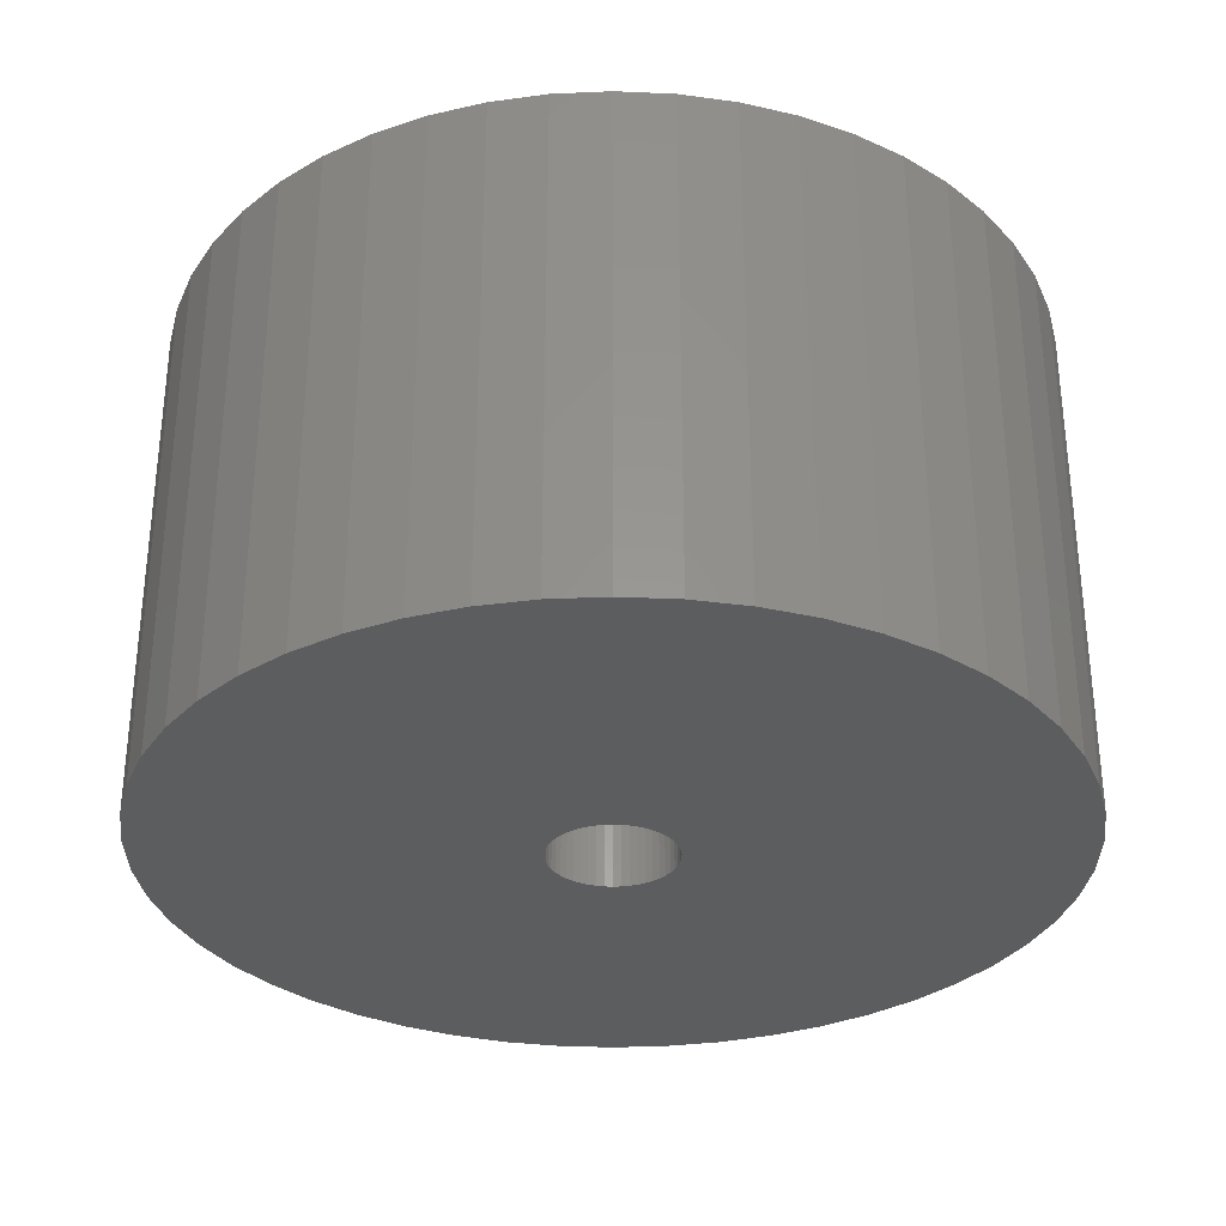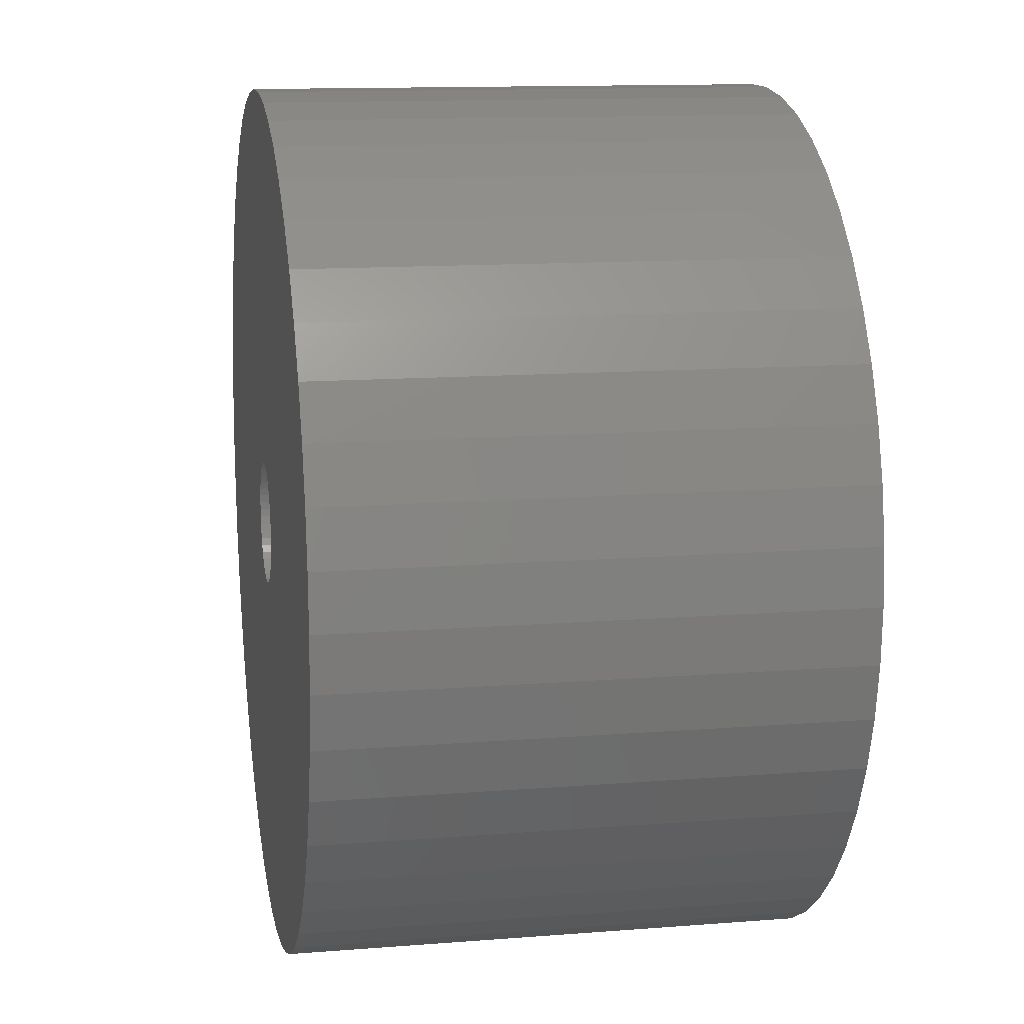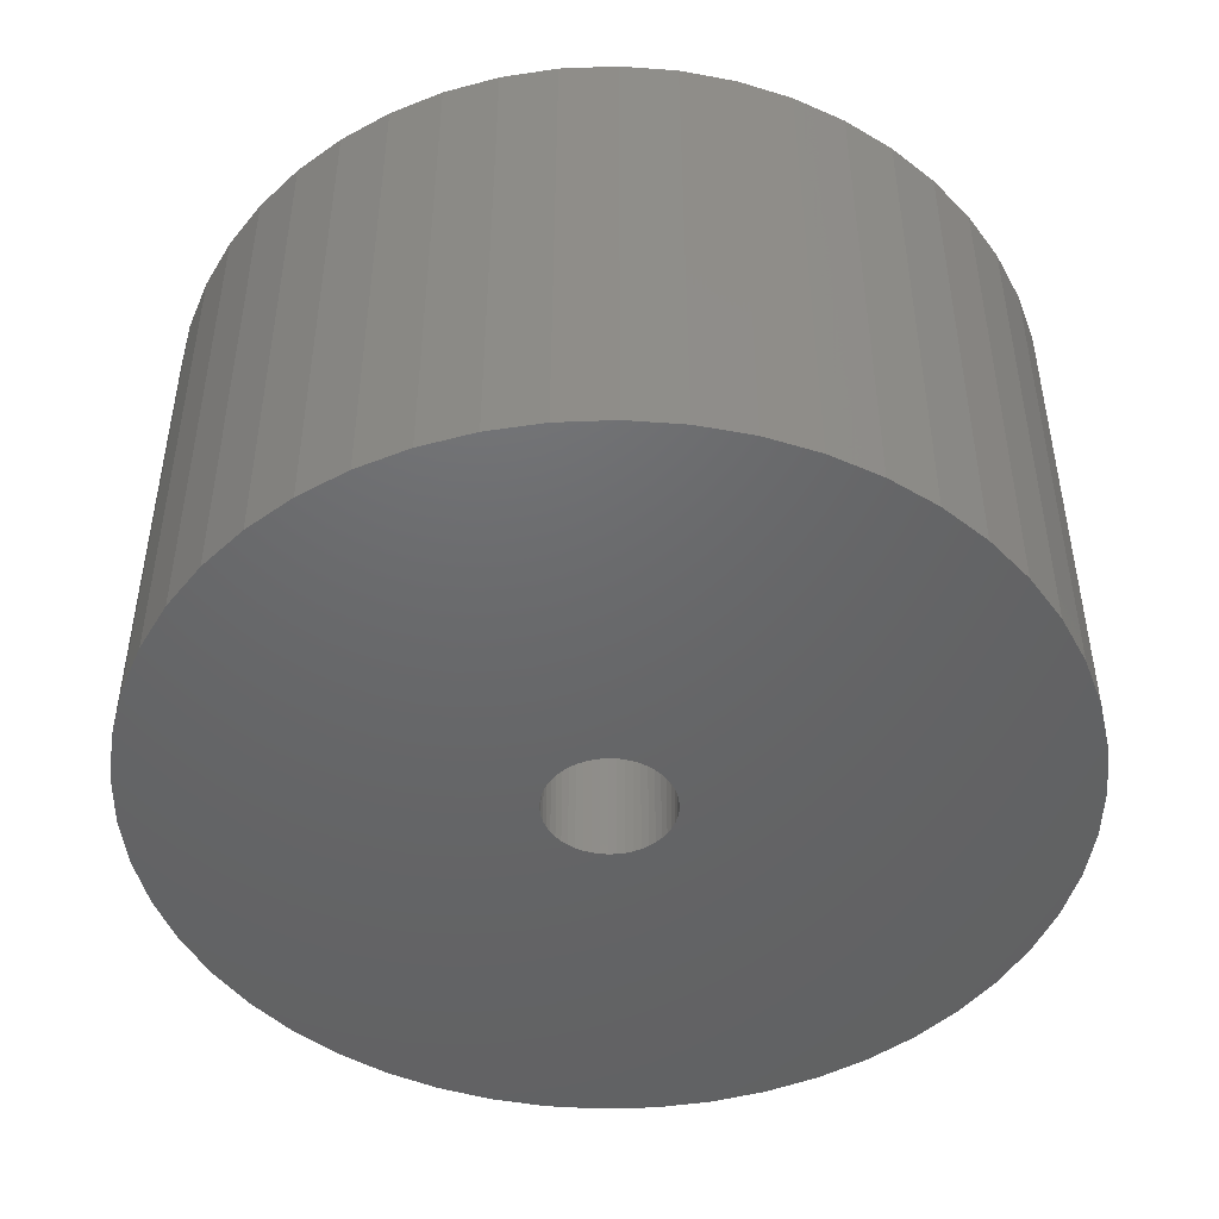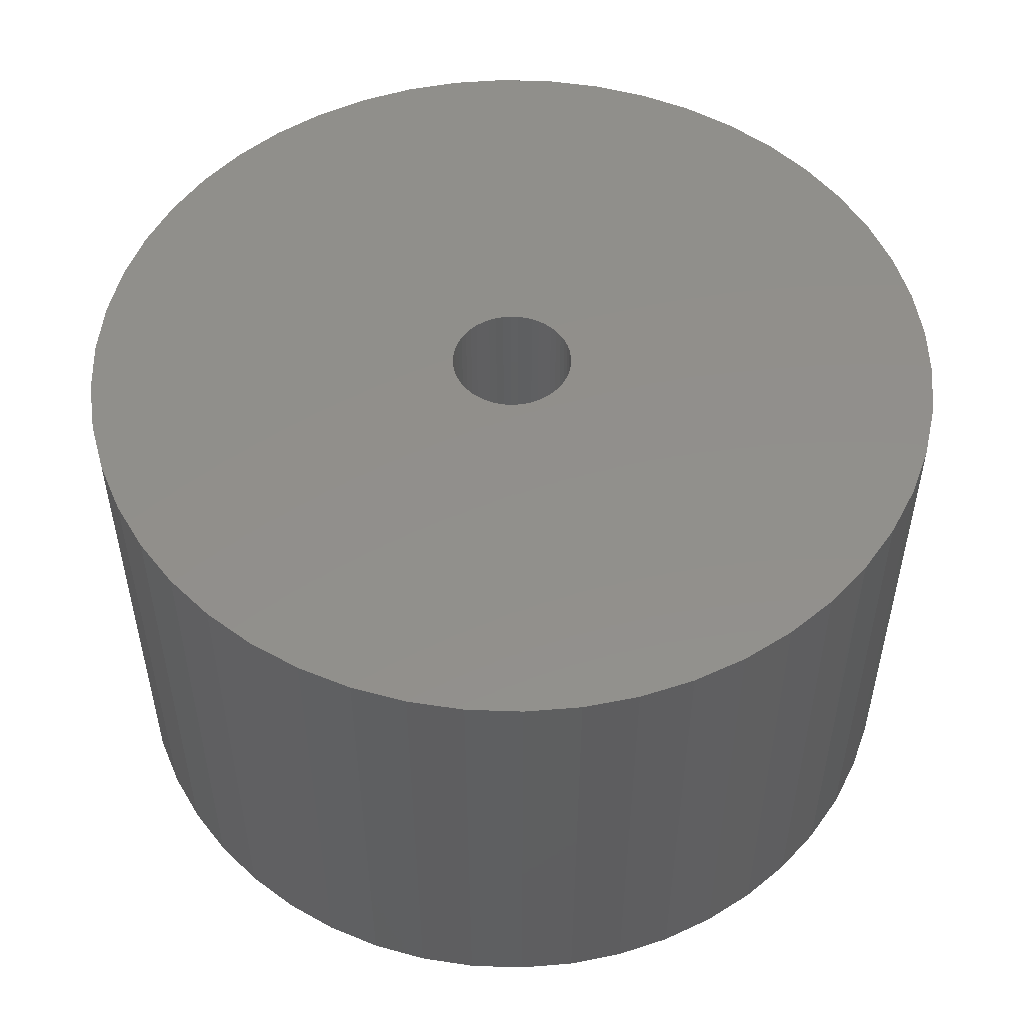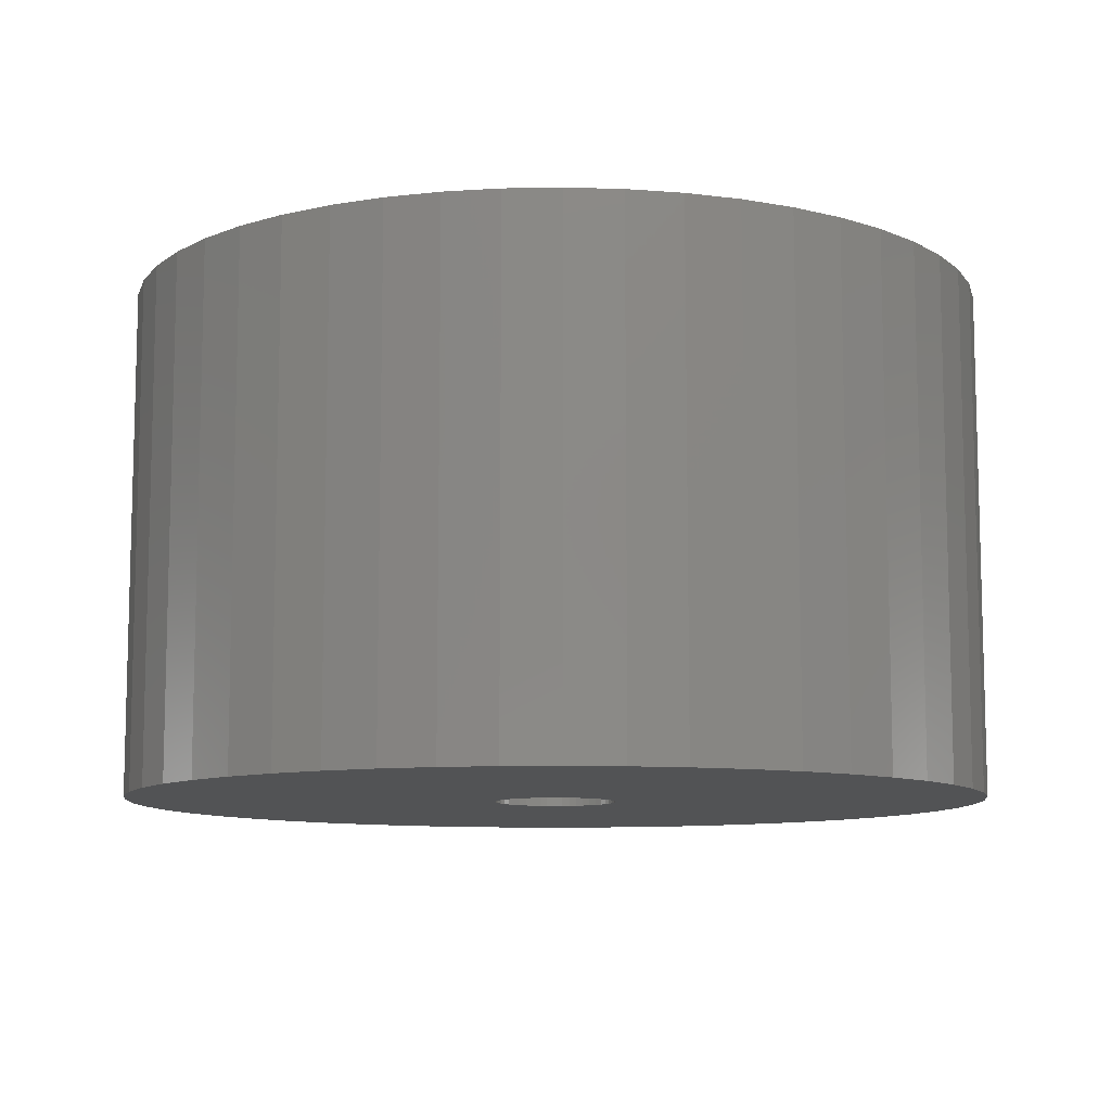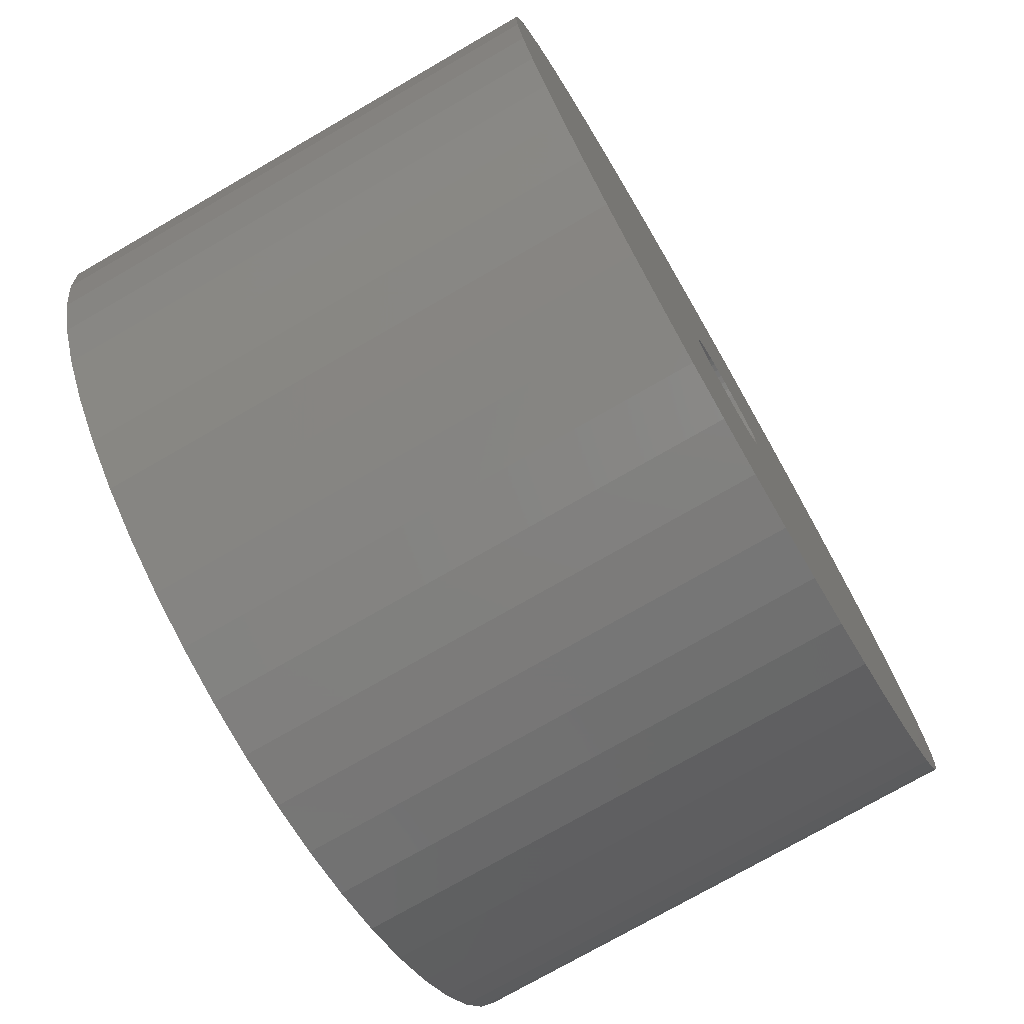
<metadata>
{"format":"stl","ext":"stl","renderer":"f3d","projection":"perspective","resolution":1024,"background":"white","views":[{"elev":-31.8,"azim":104.4,"up":"+Z"},{"elev":12.8,"azim":-100.4,"up":"+Y"},{"elev":-47.2,"azim":-155.9,"up":"+Z"},{"elev":51.8,"azim":59.8,"up":"+Z"},{"elev":-9.7,"azim":-112.5,"up":"+Z"},{"elev":-74.8,"azim":-60.0,"up":"+Y"}]}
</metadata>
<code>
# stl→obj: 200 verts, 400 faces
v 23 0 13.5
v 22.82 2.883 -13.5
v 22.82 2.883 13.5
v 23 0 -13.5
v -23 0 -13.5
v -22.82 2.883 13.5
v -22.82 2.883 -13.5
v -23 0 13.5
v 1.444 22.95 -13.5
v -1.444 22.95 13.5
v 1.444 22.95 13.5
v -1.444 22.95 -13.5
v -1.444 -22.95 -13.5
v 1.444 -22.95 13.5
v -1.444 -22.95 13.5
v 1.444 -22.95 -13.5
v 16.77 15.74 -13.5
v 14.66 17.72 13.5
v 16.77 15.74 13.5
v 14.66 17.72 -13.5
v -14.66 17.72 -13.5
v -16.77 15.74 13.5
v -14.66 17.72 13.5
v -16.77 15.74 -13.5
v -7.107 21.87 -13.5
v -9.793 20.81 13.5
v -7.107 21.87 13.5
v -9.793 20.81 -13.5
v 20.16 -11.08 13.5
v 21.38 -8.467 -13.5
v 21.38 -8.467 13.5
v 20.16 -11.08 -13.5
v 21.38 8.467 13.5
v 20.16 11.08 -13.5
v 20.16 11.08 13.5
v 21.38 8.467 -13.5
v 9.793 20.81 -13.5
v 7.107 21.87 13.5
v 9.793 20.81 13.5
v 7.107 21.87 -13.5
v 4.31 22.59 13.5
v 4.31 22.59 -13.5
v 12.32 19.42 -13.5
v 12.32 19.42 13.5
v -21.38 8.467 -13.5
v -20.16 11.08 13.5
v -20.16 11.08 -13.5
v -21.38 8.467 13.5
v -18.61 13.52 -13.5
v -18.61 13.52 13.5
v -22.28 5.72 -13.5
v -22.28 5.72 13.5
v -4.31 22.59 13.5
v -4.31 22.59 -13.5
v 4.31 -22.59 13.5
v 4.31 -22.59 -13.5
v 22.28 5.72 13.5
v 22.28 5.72 -13.5
v 18.61 13.52 13.5
v 18.61 13.52 -13.5
v 3.25 0 13.5
v 3.224 0.4073 13.5
v 22.82 -2.883 13.5
v 3.148 0.8082 13.5
v 3.224 -0.4073 13.5
v 3.022 1.196 13.5
v 22.28 -5.72 13.5
v 2.848 1.566 13.5
v 3.148 -0.8082 13.5
v 2.629 1.91 13.5
v 2.369 2.225 13.5
v 3.022 -1.196 13.5
v 2.072 2.504 13.5
v 1.741 2.744 13.5
v 2.848 -1.566 13.5
v 1.384 2.941 13.5
v 18.61 -13.52 13.5
v 1.004 3.091 13.5
v 2.629 -1.91 13.5
v 16.77 -15.74 13.5
v 0.609 3.192 13.5
v 0.2041 3.244 13.5
v -0.2041 3.244 13.5
v -0.609 3.192 13.5
v -1.004 3.091 13.5
v -1.384 2.941 13.5
v -1.741 2.744 13.5
v -12.32 19.42 13.5
v -2.072 2.504 13.5
v -2.369 2.225 13.5
v -2.629 1.91 13.5
v 2.369 -2.225 13.5
v 14.66 -17.72 13.5
v 2.072 -2.504 13.5
v 12.32 -19.42 13.5
v 1.741 -2.744 13.5
v 9.793 -20.81 13.5
v 1.384 -2.941 13.5
v 7.107 -21.87 13.5
v 1.004 -3.091 13.5
v 0.609 -3.192 13.5
v 0.2041 -3.244 13.5
v -0.2041 -3.244 13.5
v -0.609 -3.192 13.5
v -4.31 -22.59 13.5
v -1.004 -3.091 13.5
v -7.107 -21.87 13.5
v -1.384 -2.941 13.5
v -9.793 -20.81 13.5
v -1.741 -2.744 13.5
v -12.32 -19.42 13.5
v -2.072 -2.504 13.5
v -14.66 -17.72 13.5
v -2.369 -2.225 13.5
v -16.77 -15.74 13.5
v -2.629 -1.91 13.5
v -18.61 -13.52 13.5
v -2.848 -1.566 13.5
v -20.16 -11.08 13.5
v -3.022 -1.196 13.5
v -21.38 -8.467 13.5
v -3.148 -0.8082 13.5
v -22.28 -5.72 13.5
v -3.224 -0.4073 13.5
v -22.82 -2.883 13.5
v -3.25 0 13.5
v -2.848 1.566 13.5
v -3.022 1.196 13.5
v -3.148 0.8082 13.5
v -3.224 0.4073 13.5
v -12.32 19.42 -13.5
v 22.82 -2.883 -13.5
v 18.61 -13.52 -13.5
v 16.77 -15.74 -13.5
v -16.77 -15.74 -13.5
v -14.66 -17.72 -13.5
v -20.16 -11.08 -13.5
v -21.38 -8.467 -13.5
v -18.61 -13.52 -13.5
v 3.25 0 -13.5
v 3.224 -0.4073 -13.5
v 22.28 -5.72 -13.5
v 3.148 -0.8082 -13.5
v 3.224 0.4073 -13.5
v 3.022 -1.196 -13.5
v 2.848 -1.566 -13.5
v 3.148 0.8082 -13.5
v 2.629 -1.91 -13.5
v 2.369 -2.225 -13.5
v 14.66 -17.72 -13.5
v 3.022 1.196 -13.5
v 2.072 -2.504 -13.5
v 12.32 -19.42 -13.5
v 1.741 -2.744 -13.5
v 9.793 -20.81 -13.5
v 2.848 1.566 -13.5
v 1.384 -2.941 -13.5
v 7.107 -21.87 -13.5
v 1.004 -3.091 -13.5
v 2.629 1.91 -13.5
v 0.609 -3.192 -13.5
v 0.2041 -3.244 -13.5
v -0.2041 -3.244 -13.5
v -0.609 -3.192 -13.5
v -4.31 -22.59 -13.5
v -1.004 -3.091 -13.5
v -7.107 -21.87 -13.5
v -1.384 -2.941 -13.5
v -9.793 -20.81 -13.5
v -1.741 -2.744 -13.5
v -12.32 -19.42 -13.5
v -2.072 -2.504 -13.5
v -2.369 -2.225 -13.5
v -2.629 -1.91 -13.5
v 2.369 2.225 -13.5
v 2.072 2.504 -13.5
v 1.741 2.744 -13.5
v 1.384 2.941 -13.5
v 1.004 3.091 -13.5
v 0.609 3.192 -13.5
v 0.2041 3.244 -13.5
v -0.2041 3.244 -13.5
v -0.609 3.192 -13.5
v -1.004 3.091 -13.5
v -1.384 2.941 -13.5
v -1.741 2.744 -13.5
v -2.072 2.504 -13.5
v -2.369 2.225 -13.5
v -2.629 1.91 -13.5
v -2.848 1.566 -13.5
v -3.022 1.196 -13.5
v -3.148 0.8082 -13.5
v -3.224 0.4073 -13.5
v -3.25 0 -13.5
v -2.848 -1.566 -13.5
v -3.022 -1.196 -13.5
v -3.148 -0.8082 -13.5
v -22.28 -5.72 -13.5
v -3.224 -0.4073 -13.5
v -22.82 -2.883 -13.5
f 1 2 3
f 2 1 4
f 5 6 7
f 6 5 8
f 9 10 11
f 10 9 12
f 13 14 15
f 14 13 16
f 17 18 19
f 18 17 20
f 21 22 23
f 22 21 24
f 25 26 27
f 26 25 28
f 29 30 31
f 30 29 32
f 33 34 35
f 34 33 36
f 37 38 39
f 38 37 40
f 40 41 38
f 41 40 42
f 43 39 44
f 39 43 37
f 45 46 47
f 46 45 48
f 49 22 24
f 22 49 50
f 51 48 45
f 48 51 52
f 12 53 10
f 53 12 54
f 16 55 14
f 55 16 56
f 57 36 33
f 36 57 58
f 3 58 57
f 58 3 2
f 59 17 19
f 17 59 60
f 35 60 59
f 60 35 34
f 42 11 41
f 11 42 9
f 20 44 18
f 44 20 43
f 47 50 49
f 50 47 46
f 7 52 51
f 52 7 6
f 61 1 3
f 62 3 57
f 1 61 63
f 64 57 33
f 65 63 61
f 66 33 35
f 63 65 67
f 68 35 59
f 69 67 65
f 70 59 19
f 67 69 31
f 71 19 18
f 72 31 69
f 73 18 44
f 31 72 29
f 74 44 39
f 75 29 72
f 76 39 38
f 29 75 77
f 78 38 41
f 79 77 75
f 77 79 80
f 3 62 61
f 57 64 62
f 33 66 64
f 35 68 66
f 59 70 68
f 19 71 70
f 18 73 71
f 44 74 73
f 81 41 11
f 39 76 74
f 38 78 76
f 41 81 78
f 11 82 81
f 11 83 82
f 10 83 11
f 83 10 84
f 53 84 10
f 84 53 85
f 27 85 53
f 85 27 86
f 26 86 27
f 86 26 87
f 88 87 26
f 87 88 89
f 23 89 88
f 89 23 90
f 90 22 91
f 22 90 23
f 92 80 79
f 80 92 93
f 94 93 92
f 93 94 95
f 96 95 94
f 95 96 97
f 98 97 96
f 97 98 99
f 100 99 98
f 99 100 55
f 101 55 100
f 55 101 14
f 102 14 101
f 103 14 102
f 15 103 104
f 105 104 106
f 107 106 108
f 103 15 14
f 109 108 110
f 111 110 112
f 113 112 114
f 115 114 116
f 117 116 118
f 119 118 120
f 121 120 122
f 123 122 124
f 104 105 15
f 125 124 126
f 50 91 22
f 91 50 127
f 106 107 105
f 46 127 50
f 108 109 107
f 127 46 128
f 110 111 109
f 48 128 46
f 112 113 111
f 128 48 129
f 114 115 113
f 52 129 48
f 116 117 115
f 129 52 130
f 118 119 117
f 6 130 52
f 120 121 119
f 130 6 126
f 122 123 121
f 8 126 6
f 124 125 123
f 126 8 125
f 28 88 26
f 88 28 131
f 131 23 88
f 23 131 21
f 54 27 53
f 27 54 25
f 63 4 1
f 4 63 132
f 80 133 77
f 133 80 134
f 135 113 115
f 113 135 136
f 137 121 138
f 121 137 119
f 135 117 139
f 117 135 115
f 140 4 132
f 141 132 142
f 4 140 2
f 143 142 30
f 144 2 140
f 145 30 32
f 2 144 58
f 146 32 133
f 147 58 144
f 148 133 134
f 58 147 36
f 149 134 150
f 151 36 147
f 152 150 153
f 36 151 34
f 154 153 155
f 156 34 151
f 157 155 158
f 34 156 60
f 159 158 56
f 160 60 156
f 60 160 17
f 132 141 140
f 142 143 141
f 30 145 143
f 32 146 145
f 133 148 146
f 134 149 148
f 150 152 149
f 153 154 152
f 161 56 16
f 155 157 154
f 158 159 157
f 56 161 159
f 16 162 161
f 16 163 162
f 13 163 16
f 163 13 164
f 165 164 13
f 164 165 166
f 167 166 165
f 166 167 168
f 169 168 167
f 168 169 170
f 171 170 169
f 170 171 172
f 136 172 171
f 172 136 173
f 173 135 174
f 135 173 136
f 175 17 160
f 17 175 20
f 176 20 175
f 20 176 43
f 177 43 176
f 43 177 37
f 178 37 177
f 37 178 40
f 179 40 178
f 40 179 42
f 180 42 179
f 42 180 9
f 181 9 180
f 182 9 181
f 12 182 183
f 54 183 184
f 25 184 185
f 182 12 9
f 28 185 186
f 131 186 187
f 21 187 188
f 24 188 189
f 49 189 190
f 47 190 191
f 45 191 192
f 51 192 193
f 183 54 12
f 7 193 194
f 139 174 135
f 174 139 195
f 184 25 54
f 137 195 139
f 185 28 25
f 195 137 196
f 186 131 28
f 138 196 137
f 187 21 131
f 196 138 197
f 188 24 21
f 198 197 138
f 189 49 24
f 197 198 199
f 190 47 49
f 200 199 198
f 191 45 47
f 199 200 194
f 192 51 45
f 5 194 200
f 193 7 51
f 194 5 7
f 155 95 97
f 95 155 153
f 31 142 67
f 142 31 30
f 77 32 29
f 32 77 133
f 138 123 198
f 123 138 121
f 150 80 93
f 80 150 134
f 158 97 99
f 97 158 155
f 56 99 55
f 99 56 158
f 67 132 63
f 132 67 142
f 165 15 105
f 15 165 13
f 136 111 113
f 111 136 171
f 139 119 137
f 119 139 117
f 198 125 200
f 125 198 123
f 200 8 5
f 8 200 125
f 153 93 95
f 93 153 150
f 167 105 107
f 105 167 165
f 169 107 109
f 107 169 167
f 171 109 111
f 109 171 169
f 140 62 144
f 62 140 61
f 126 193 130
f 193 126 194
f 182 82 83
f 82 182 181
f 176 71 73
f 71 176 175
f 188 89 90
f 89 188 187
f 185 85 86
f 85 185 184
f 148 75 146
f 75 148 79
f 151 68 156
f 68 151 66
f 156 70 160
f 70 156 68
f 179 76 78
f 76 179 178
f 180 78 81
f 78 180 179
f 177 73 74
f 73 177 176
f 127 189 91
f 189 127 190
f 91 188 90
f 188 91 189
f 129 191 128
f 191 129 192
f 186 86 87
f 86 186 185
f 183 83 84
f 83 183 182
f 141 61 140
f 61 141 65
f 164 106 104
f 106 164 166
f 161 102 101
f 102 161 162
f 147 66 151
f 66 147 64
f 144 64 147
f 64 144 62
f 160 71 175
f 71 160 70
f 181 81 82
f 81 181 180
f 178 74 76
f 74 178 177
f 128 190 127
f 190 128 191
f 130 192 129
f 192 130 193
f 187 87 89
f 87 187 186
f 184 84 85
f 84 184 183
f 152 96 94
f 96 152 154
f 145 69 143
f 69 145 72
f 146 72 145
f 72 146 75
f 143 65 141
f 65 143 69
f 163 104 103
f 104 163 164
f 120 197 122
f 197 120 196
f 154 98 96
f 98 154 157
f 166 108 106
f 108 166 168
f 114 174 116
f 174 114 173
f 124 194 126
f 194 124 199
f 149 94 92
f 94 149 152
f 149 79 148
f 79 149 92
f 162 103 102
f 103 162 163
f 168 110 108
f 110 168 170
f 172 114 112
f 114 172 173
f 116 195 118
f 195 116 174
f 118 196 120
f 196 118 195
f 122 199 124
f 199 122 197
f 159 101 100
f 101 159 161
f 157 100 98
f 100 157 159
f 170 112 110
f 112 170 172

</code>
